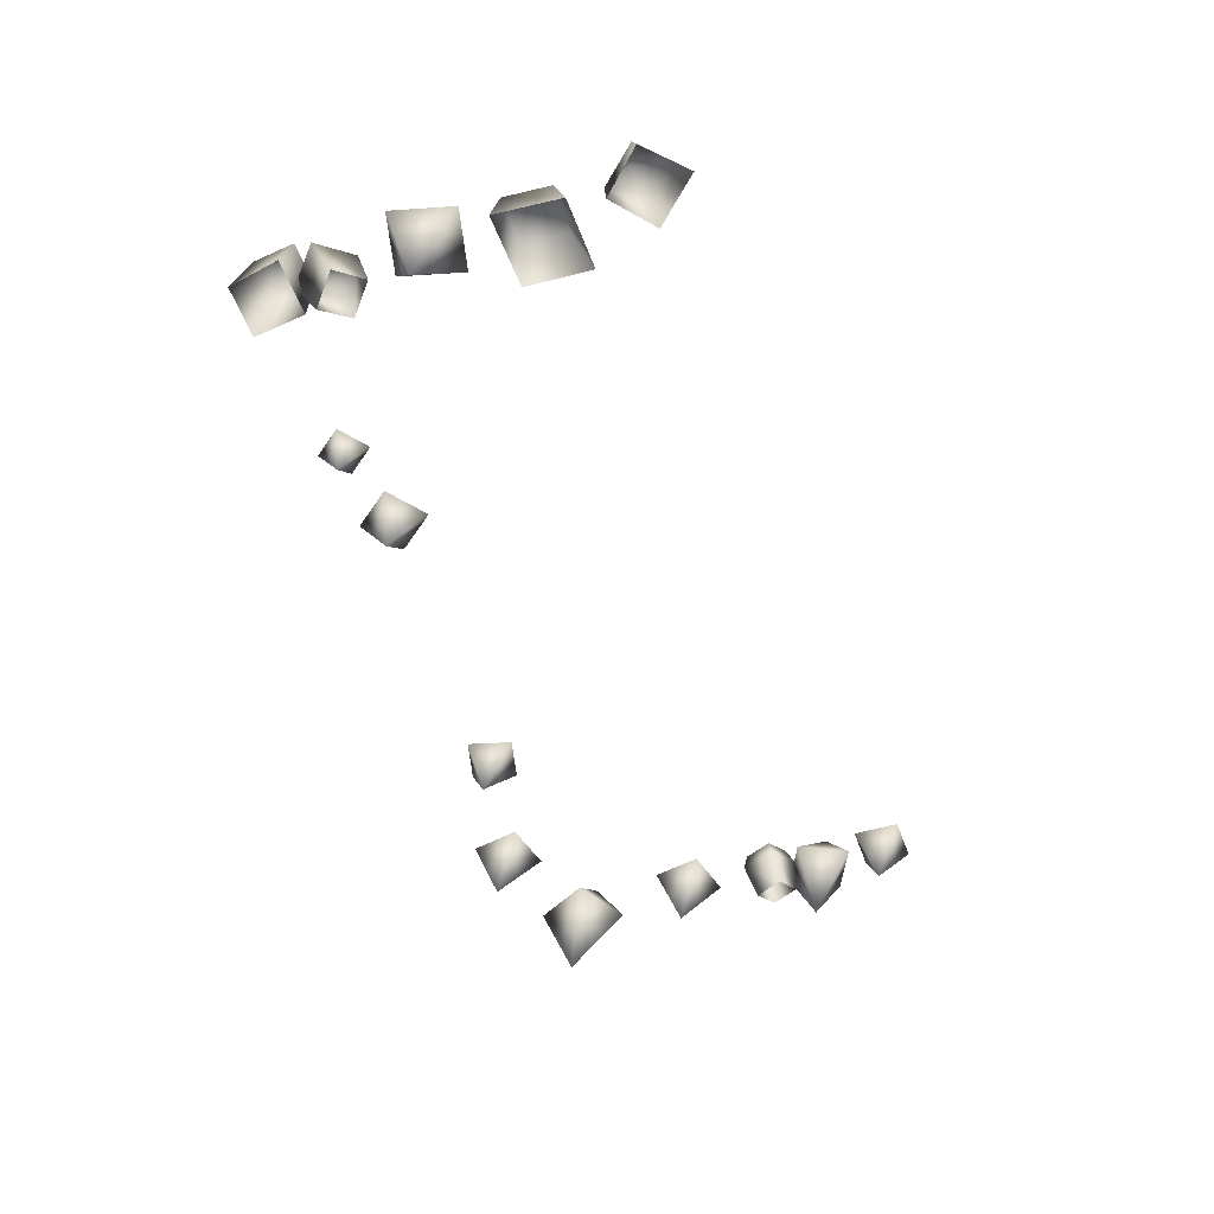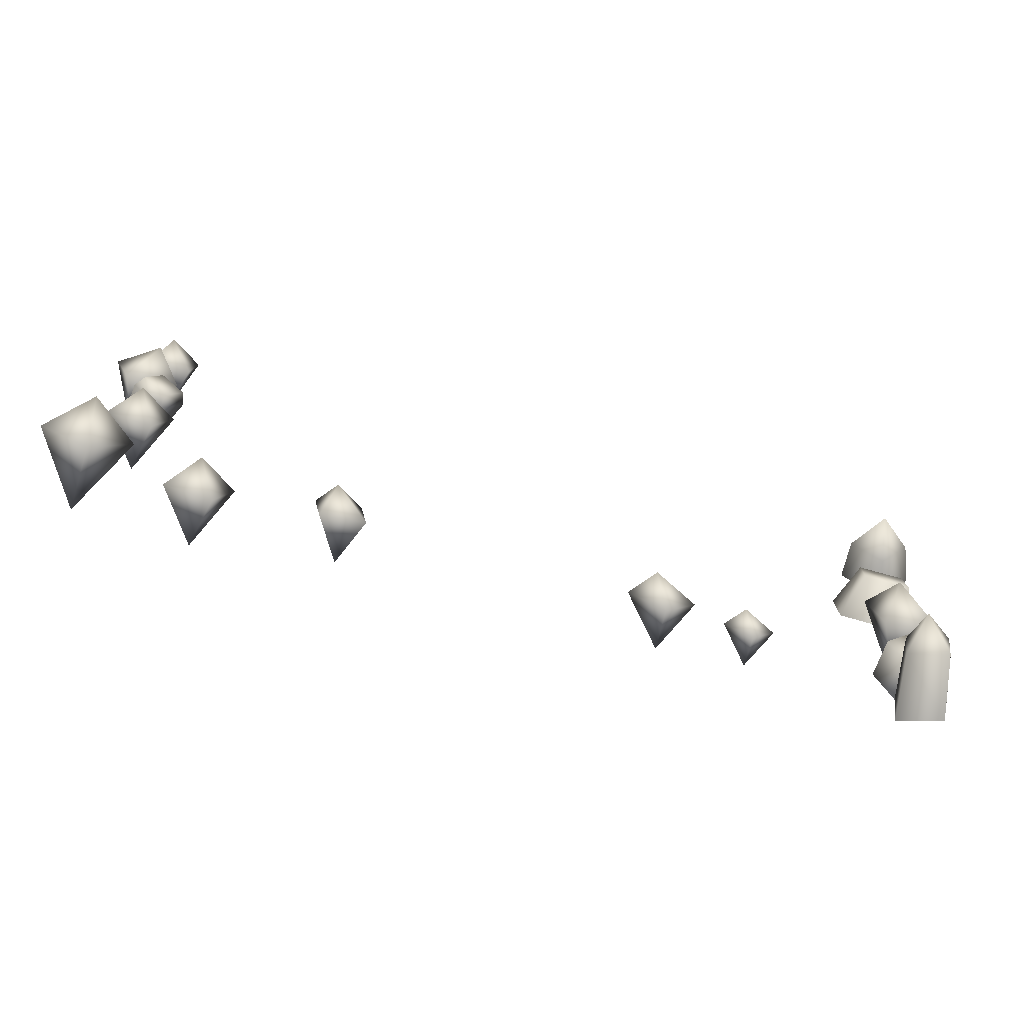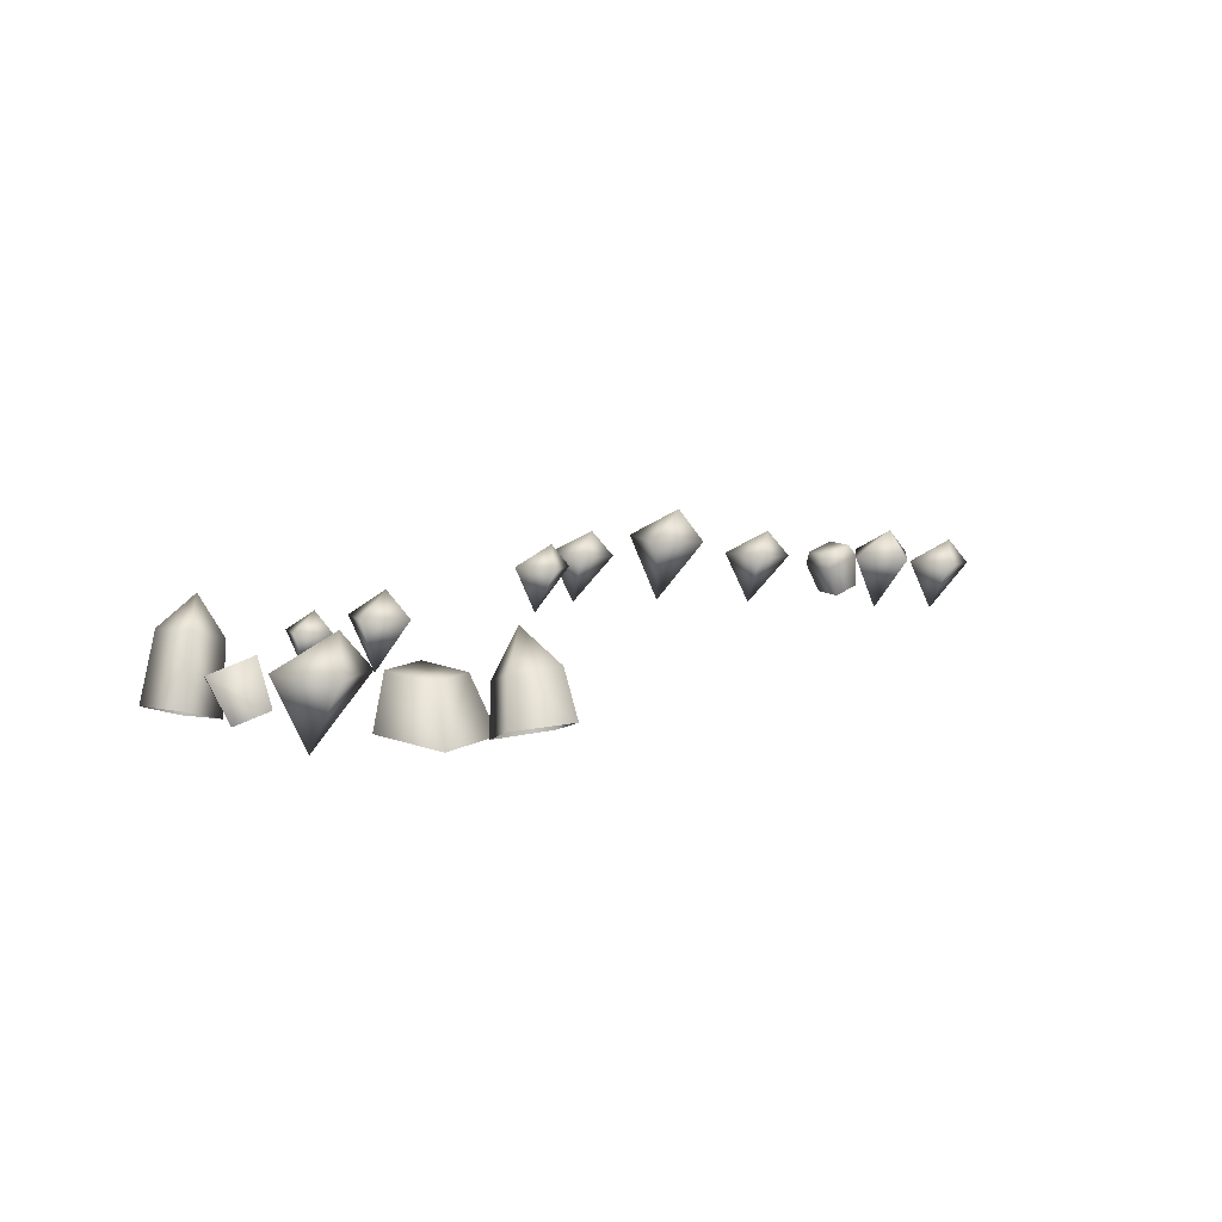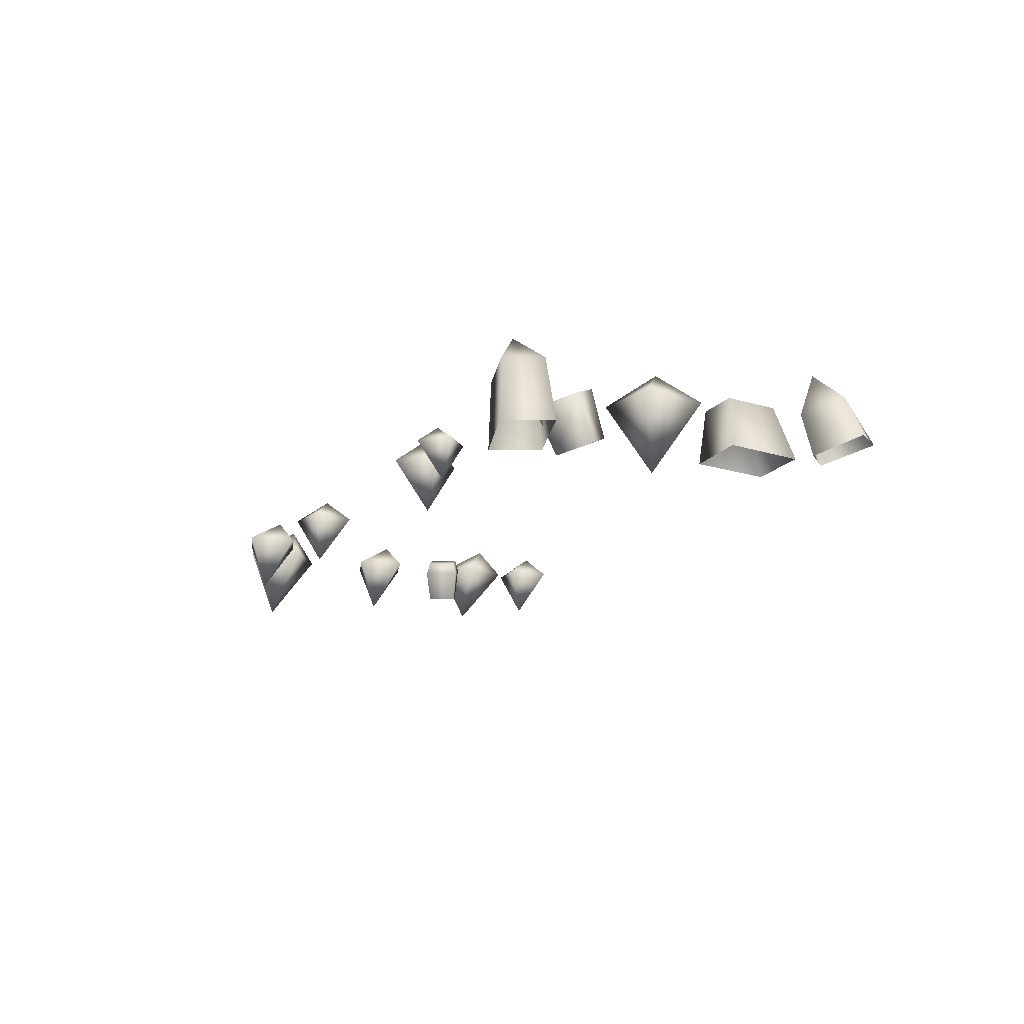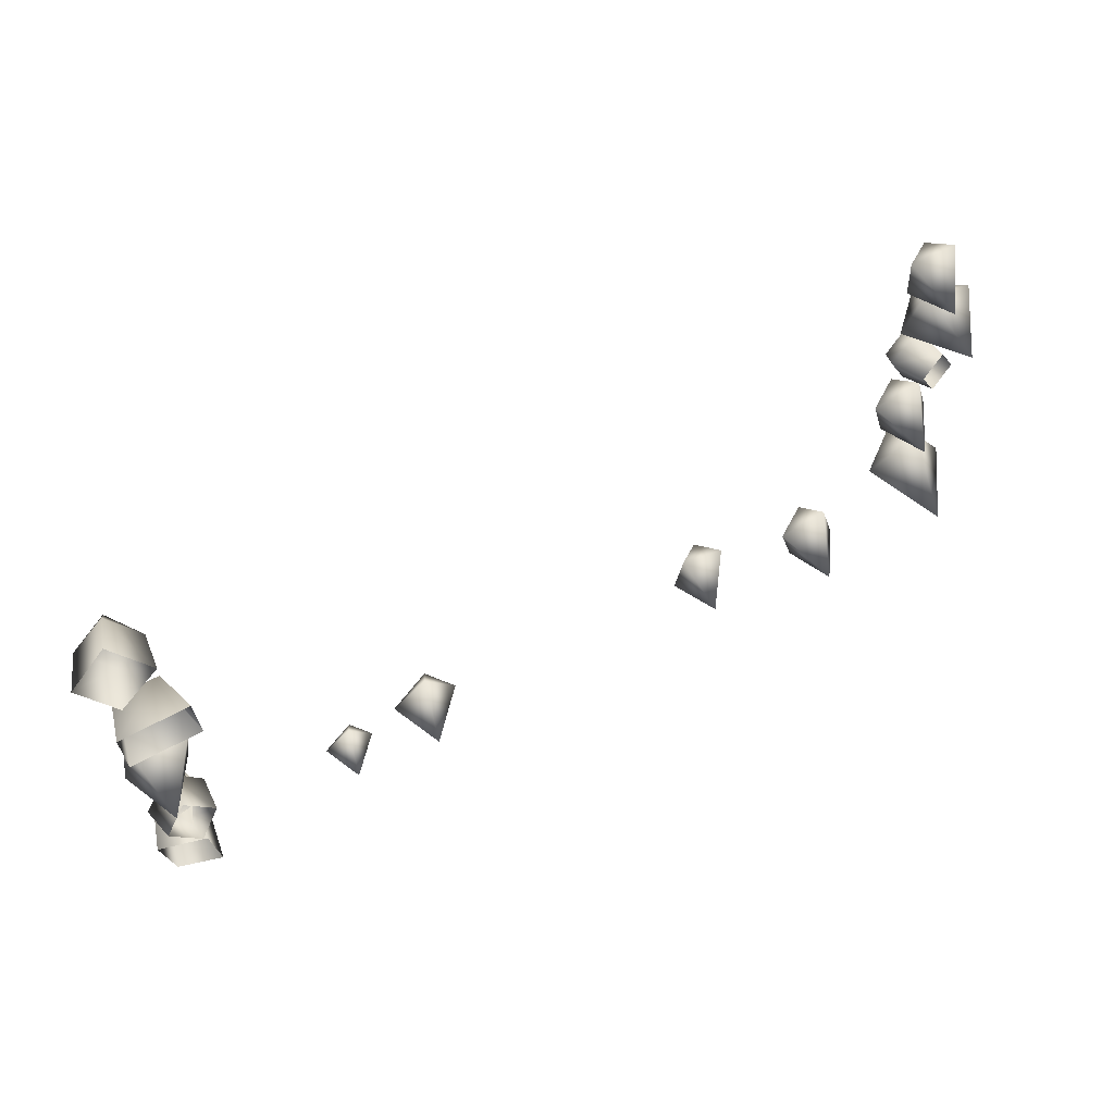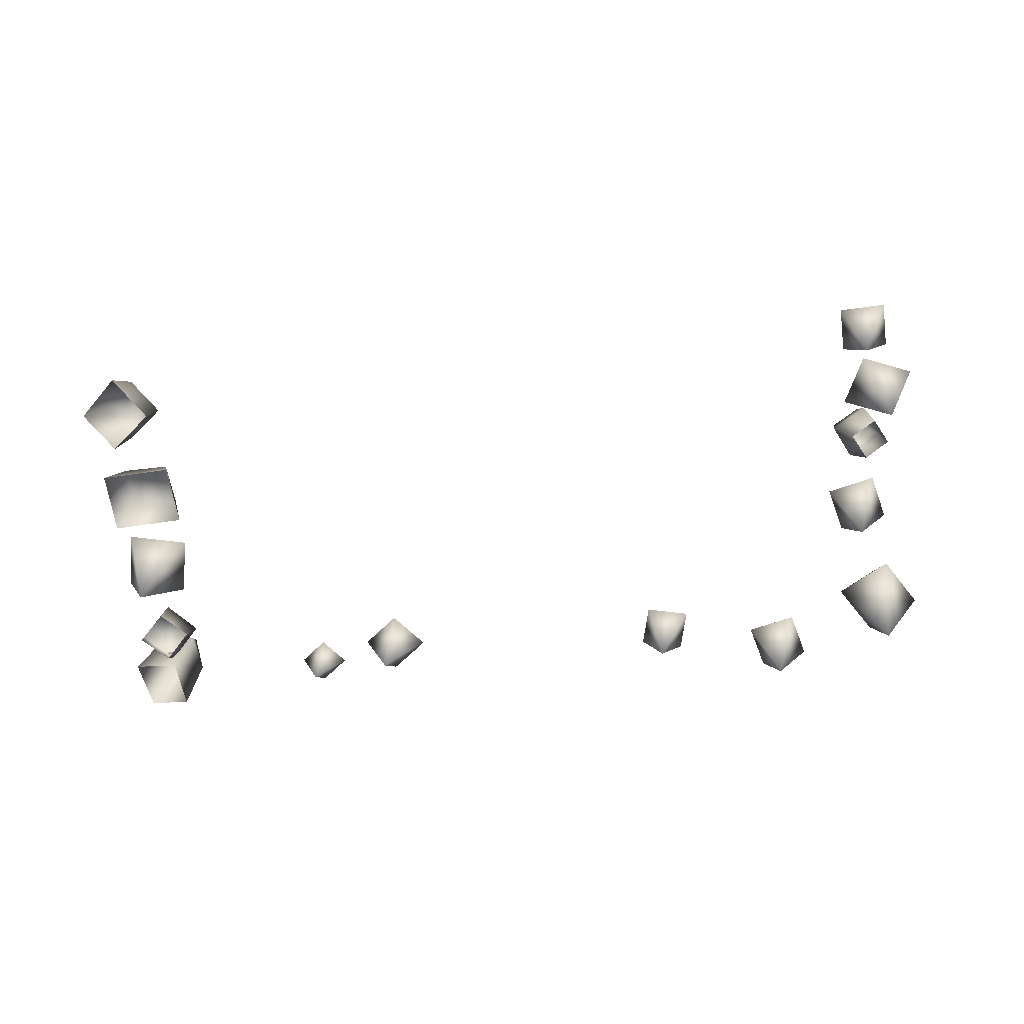
<metadata>
{"format":"obj","ext":"obj","renderer":"f3d","projection":"perspective","resolution":1024,"background":"white","views":[{"elev":-51.2,"azim":-75.0,"up":"+Y"},{"elev":-72.4,"azim":164.8,"up":"+Z"},{"elev":9.6,"azim":-63.3,"up":"+Y"},{"elev":-12.8,"azim":-114.6,"up":"+Y"},{"elev":58.9,"azim":-27.7,"up":"+Z"},{"elev":-63.8,"azim":3.4,"up":"+Y"}]}
</metadata>
<code>
g socket_chest1
v -0.8885 -0.0167 -1.185
v -0.798 -0.04848 -1.167
v -0.7787 0.08943 -1.154
v -0.8148 -0.04187 -1.065
v -0.8592 0.1154 -1.168
v -0.9135 -0.01009 -1.083
v -0.8729 0.1207 -1.085
v -0.7923 0.09482 -1.07
v -0.8037 0.1731 -1.12
v -0.9465 0.02778 -0.4289
v -0.878 -0.006508 -0.5009
v -0.8541 0.08286 -0.5105
v -0.7948 0.0006215 -0.4266
v -0.914 0.1108 -0.4456
v -0.8682 0.03491 -0.347
v -0.8461 0.1167 -0.3849
v -0.7863 0.08868 -0.4499
v -0.8381 0.1732 -0.4682
v 0.8516 -0.02391 -0.6174
v 0.9034 -0.005451 -0.5887
v 0.8957 0.06638 -0.5993
v 0.8712 -0.007289 -0.5333
v 0.8254 0.04126 -0.6384
v 0.8183 -0.02593 -0.5607
v 0.7865 0.03977 -0.5674
v 0.8585 0.06501 -0.5303
v 0.8764 0.0898 -0.6
v 0.8225 0.07046 -0.6308
v 0.791 0.06915 -0.5732
v 0.8463 0.08866 -0.5441
v -0.753 -0.01386 -0.6876
v -0.7624 -0.0285 -0.5504
v -0.7872 0.07784 -0.5897
v -0.9086 -0.02713 -0.5638
v -0.7794 0.08808 -0.6858
v -0.903 -0.01246 -0.702
v -0.8798 0.08878 -0.6924
v -0.8843 0.07844 -0.5953
v -0.9006 0.05194 -1.034
v -0.8852 -0.03529 -0.994
v -0.8238 -0.05136 -1.04
v -0.836 -0.01071 -0.9442
v -0.8317 0.03225 -1.089
v -0.7764 -0.02655 -0.989
v -0.8389 0.08271 -0.9715
v -0.7725 0.06351 -1.025
v 0.8174 0.06704 -1.018
v 0.9065 -0.08505 -1.06
v 0.8912 0.07255 -1.125
v 0.9249 0.06213 -0.9439
v 0.9995 0.0677 -1.053
v 0.9118 0.1405 -1.004
v 0.8137 0.06471 -0.5131
v 0.8995 -0.05987 -0.4982
v 0.9219 0.06922 -0.5536
v 0.854 0.06069 -0.4052
v 0.9634 0.06525 -0.4462
v 0.8749 0.1249 -0.4551
v -0.8946 0.06605 -0.7643
v -0.8599 -0.07434 -0.8561
v -0.9164 0.07113 -0.8927
v -0.7666 0.06152 -0.786
v -0.7887 0.06665 -0.9157
v -0.8173 0.1339 -0.8197
v 0.7998 0.06299 -0.2867
v 0.8421 -0.04139 -0.3461
v 0.8084 0.06677 -0.3831
v 0.8959 0.05963 -0.278
v 0.9046 0.06345 -0.3754
v 0.8658 0.1134 -0.3119
v 0.5954 0.05302 -1.104
v 0.6544 -0.06091 -1.158
v 0.6271 0.05715 -1.205
v 0.6958 0.04934 -1.073
v 0.7278 0.05351 -1.175
v 0.6717 0.1081 -1.116
v 0.3456 0.06279 -1.038
v 0.3708 -0.03914 -1.104
v 0.3298 0.06648 -1.131
v 0.4385 0.0595 -1.054
v 0.4225 0.06323 -1.148
v 0.4017 0.112 -1.078
v 0.781 0.05302 -0.7367
v 0.84 -0.06091 -0.7902
v 0.8127 0.05715 -0.8375
v 0.8815 0.04934 -0.705
v 0.9135 0.05351 -0.8069
v 0.8573 0.1081 -0.7482
v -0.2802 0.05238 -1.018
v -0.3022 -0.05397 -1.089
v -0.353 0.05623 -1.085
v -0.2138 0.04895 -1.091
v -0.2874 0.05284 -1.158
v -0.2598 0.1037 -1.087
v -0.4613 0.05 -1.076
v -0.4775 -0.02832 -1.128
v -0.5149 0.05284 -1.125
v -0.4124 0.04747 -1.129
v -0.4666 0.05034 -1.179
v -0.4463 0.08783 -1.127
g socket_chest1_0
f 3 2 1
f 2 3 4
f 1 5 3
f 5 1 6
f 7 6 4
f 6 7 5
f 8 4 3
f 4 8 7
f 5 9 3
f 7 9 5
f 8 9 7
f 3 9 8
f 12 11 10
f 11 12 13
f 10 14 12
f 14 10 15
f 16 15 13
f 15 16 14
f 17 13 12
f 13 17 16
f 14 18 12
f 16 18 14
f 17 18 16
f 12 18 17
f 21 20 19
f 22 20 21
f 19 23 21
f 23 19 24
f 25 24 22
f 24 25 23
f 22 21 26
f 22 26 25
f 23 27 21
f 26 21 27
f 25 28 23
f 23 28 27
f 25 29 28
f 25 26 29
f 27 28 29
f 29 26 30
f 29 30 27
f 27 30 26
f 33 32 31
f 32 33 34
f 35 33 31
f 35 31 36
f 37 35 36
f 37 36 34
f 33 35 37
f 38 37 34
f 33 38 34
f 37 38 33
f 41 40 39
f 39 40 42
f 41 39 43
f 44 41 43
f 42 45 39
f 43 39 45
f 45 42 44
f 43 46 44
f 44 46 45
f 45 46 43
f 49 48 47
f 47 48 50
f 51 48 49
f 50 48 51
f 47 50 52
f 49 47 52
f 51 52 50
f 49 52 51
f 55 54 53
f 53 54 56
f 57 54 55
f 56 54 57
f 53 56 58
f 55 53 58
f 57 58 56
f 55 58 57
f 61 60 59
f 59 60 62
f 63 60 61
f 62 60 63
f 59 62 64
f 61 59 64
f 63 64 62
f 61 64 63
f 67 66 65
f 65 66 68
f 69 66 67
f 68 66 69
f 65 68 70
f 67 65 70
f 69 70 68
f 67 70 69
f 73 72 71
f 71 72 74
f 75 72 73
f 74 72 75
f 71 74 76
f 73 71 76
f 75 76 74
f 73 76 75
f 79 78 77
f 77 78 80
f 81 78 79
f 80 78 81
f 77 80 82
f 79 77 82
f 81 82 80
f 79 82 81
f 85 84 83
f 83 84 86
f 87 84 85
f 86 84 87
f 83 86 88
f 85 83 88
f 87 88 86
f 85 88 87
f 91 90 89
f 89 90 92
f 93 90 91
f 92 90 93
f 89 92 94
f 91 89 94
f 93 94 92
f 91 94 93
f 97 96 95
f 95 96 98
f 99 96 97
f 98 96 99
f 95 98 100
f 97 95 100
f 99 100 98
f 97 100 99

</code>
